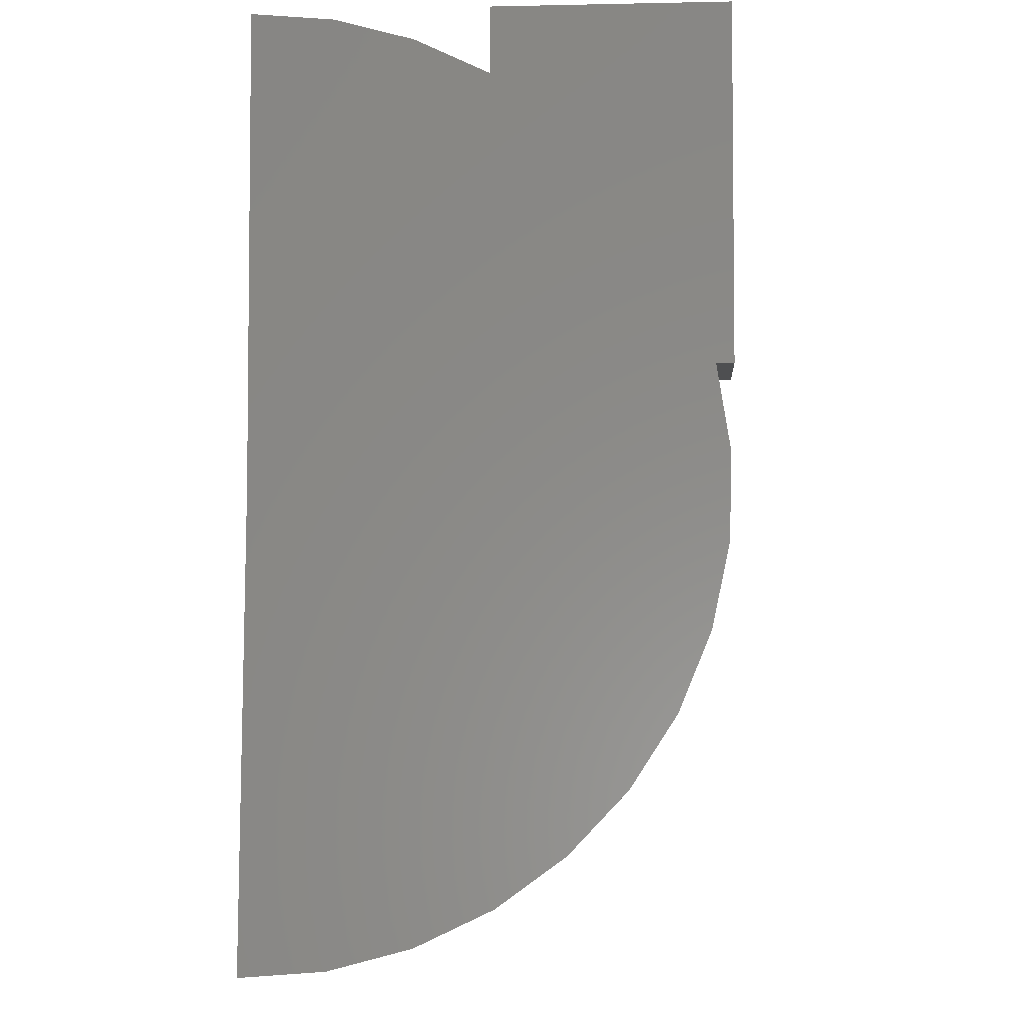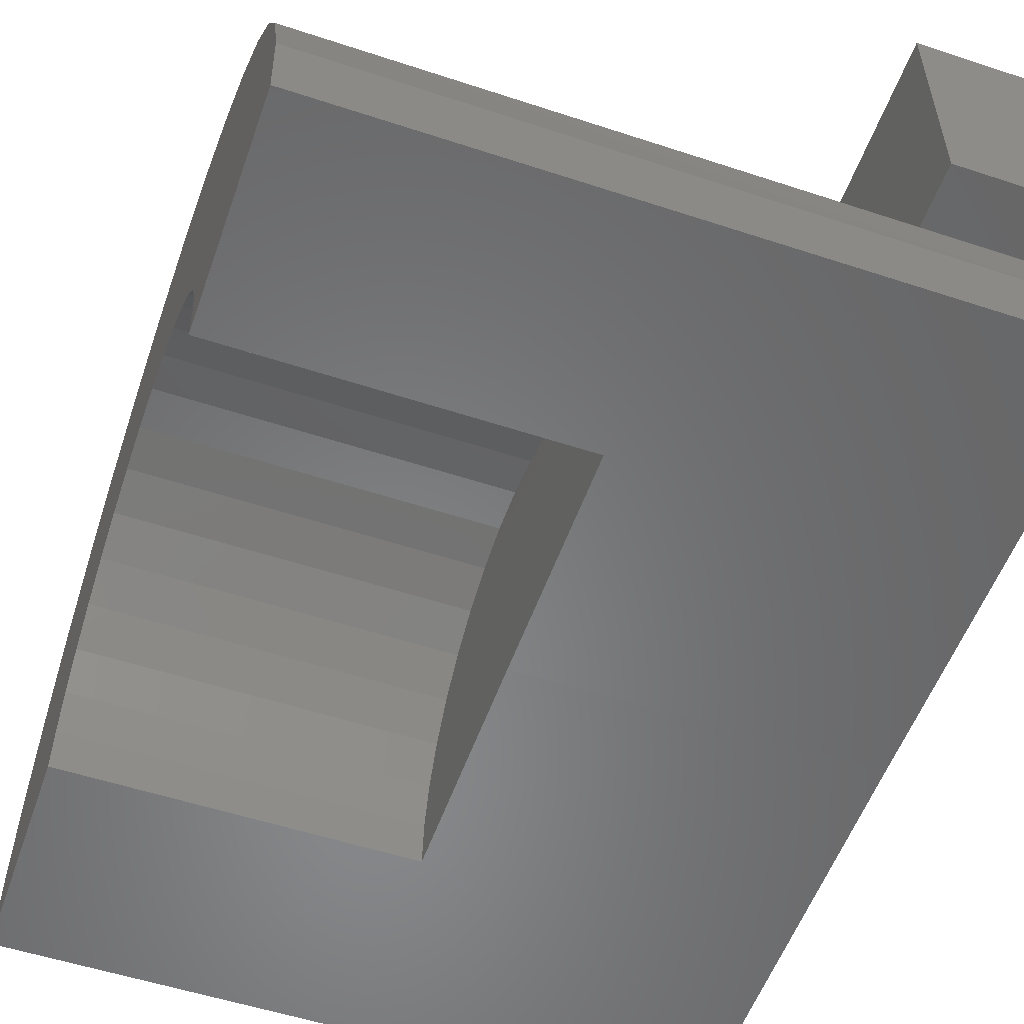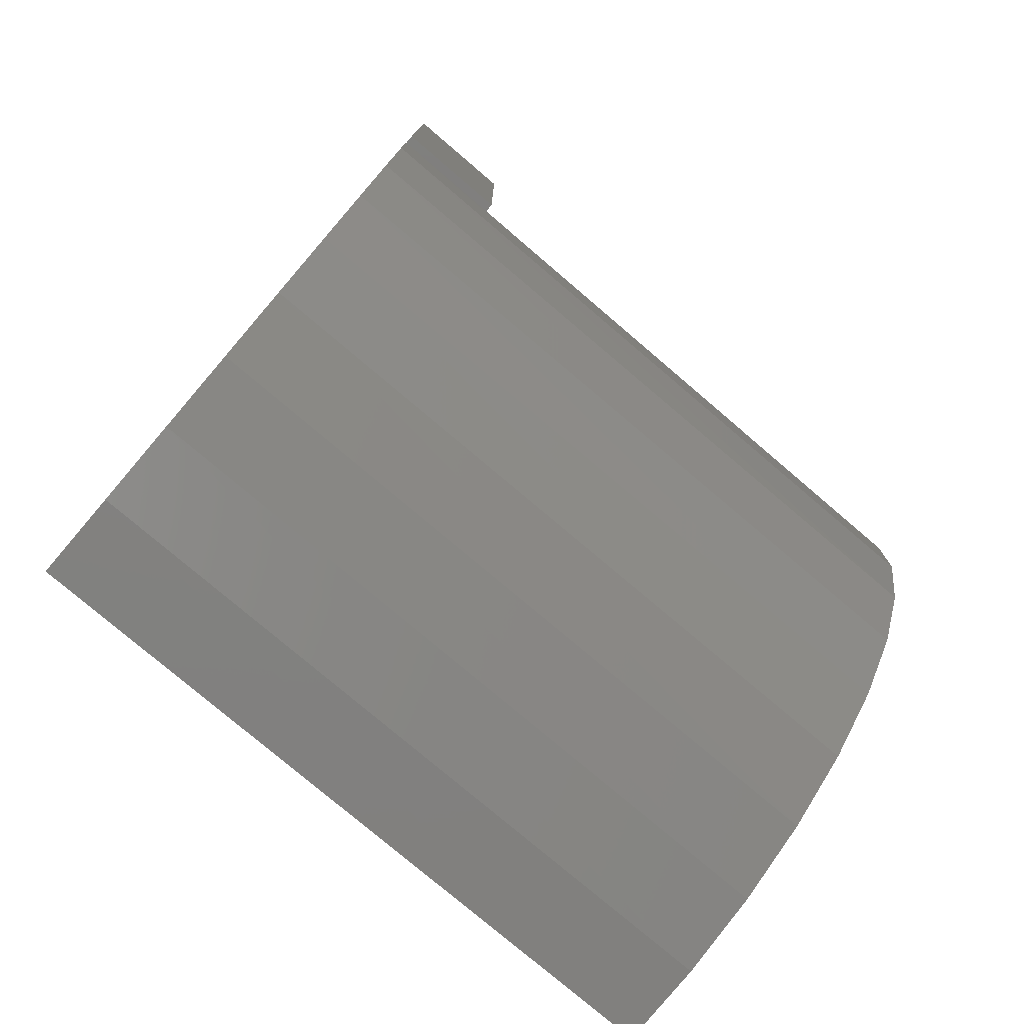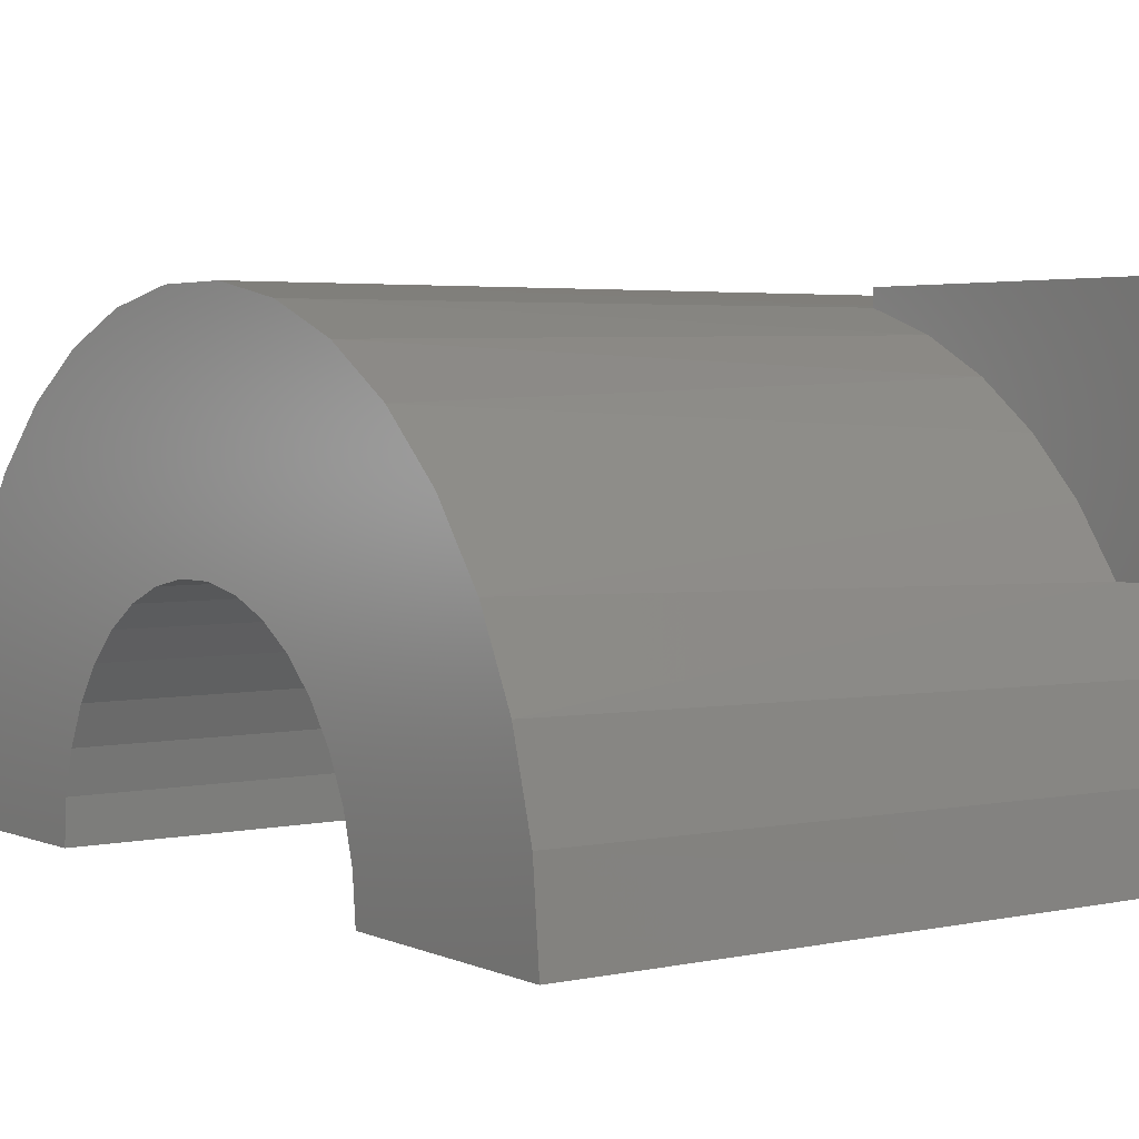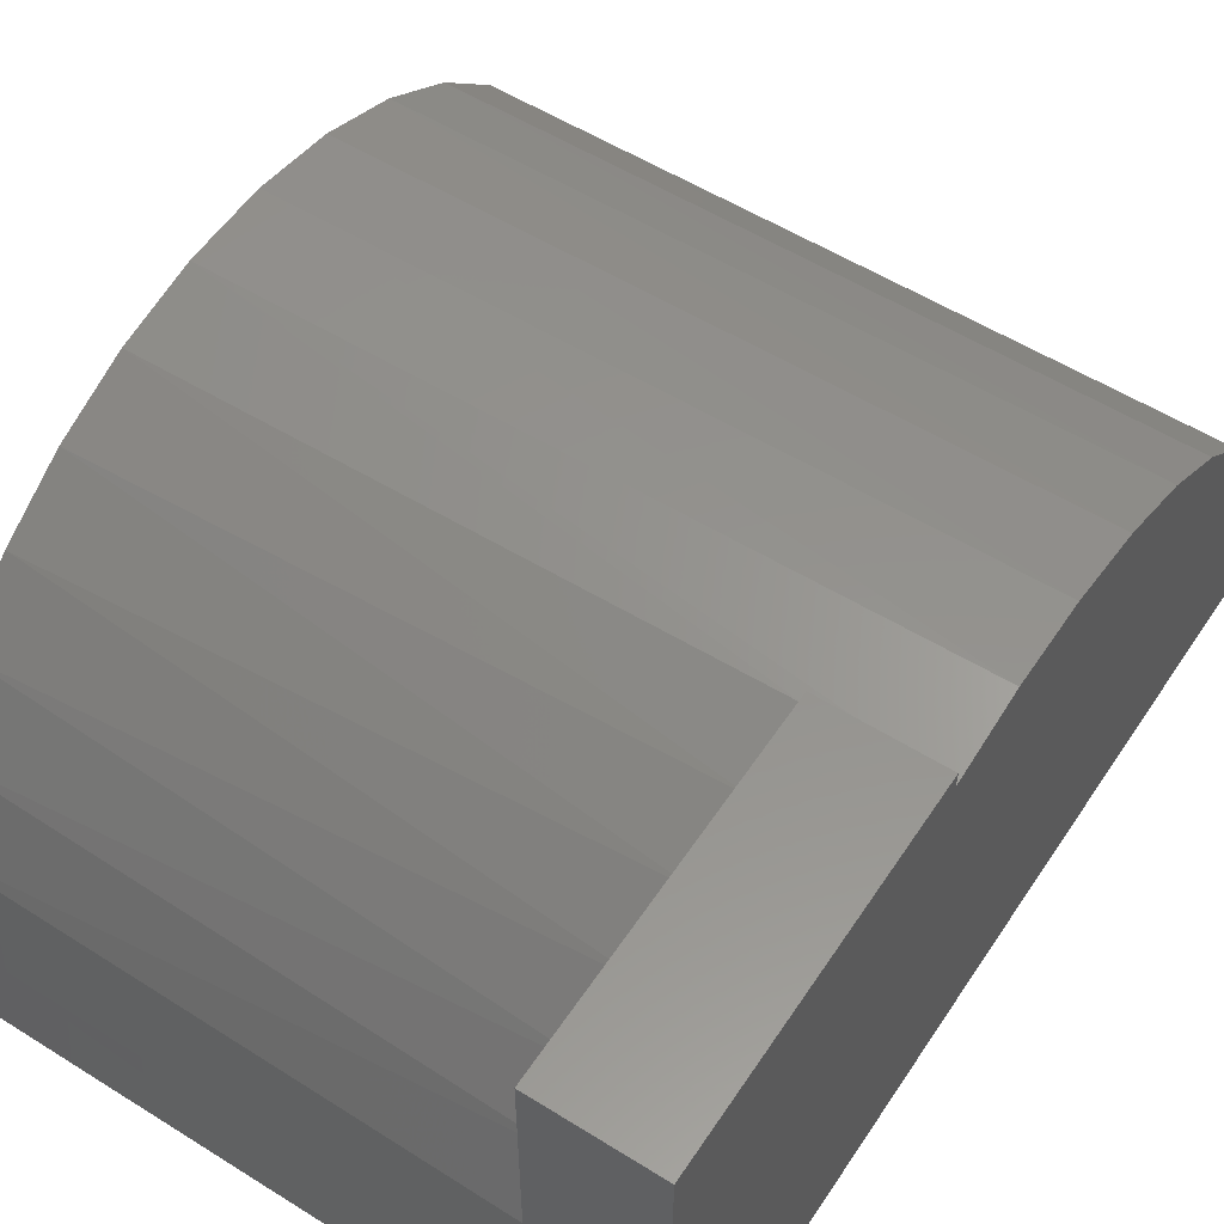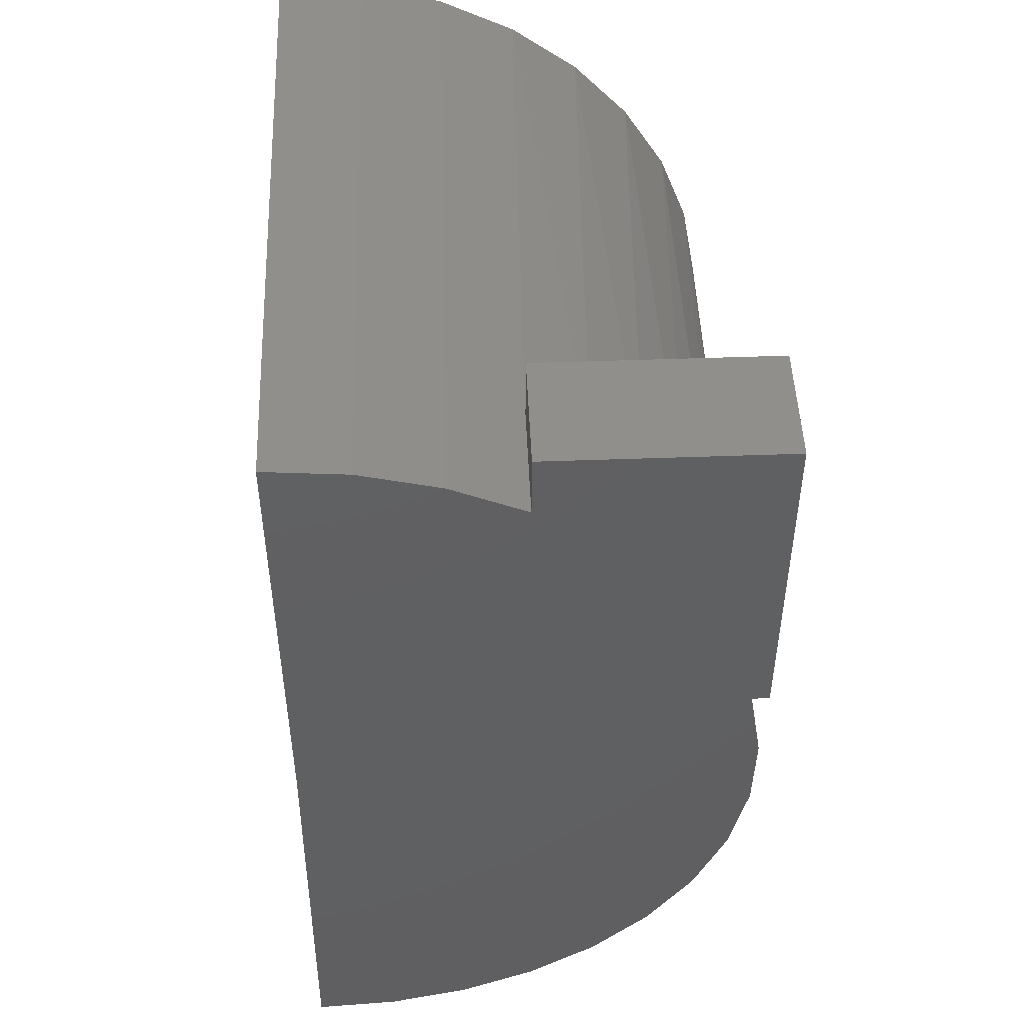
<metadata>
{"format":"stl","ext":"stl","renderer":"f3d","projection":"perspective","resolution":1024,"background":"white","views":[{"elev":-4.1,"azim":-86.0,"up":"+Y"},{"elev":-54.2,"azim":160.7,"up":"+Z"},{"elev":-77.6,"azim":-40.5,"up":"+Y"},{"elev":3.6,"azim":144.8,"up":"+Z"},{"elev":56.0,"azim":-146.8,"up":"+Z"},{"elev":48.9,"azim":-92.3,"up":"+Y"}]}
</metadata>
<code>
# stl→obj: 83 verts, 162 faces
v 0 -0.1456 0.4756
v 0 -0.05627 0.4942
v 0 0.125 0.4814
v 0 0.03495 0.4961
v 0 0.5 0.25
v 0 0.43 0.25
v 0 -0.4269 0.2552
v 0 -0.3731 0.3289
v 0 -0.3067 0.3915
v 0 -0.23 0.441
v 0 0.125 0.5
v 0 0.5 0.5
v 0 -0.4901 0.08483
v 0 -0.4663 0.1729
v 0 0.467 0.1711
v 0 0.4897 0.08687
v 0 0.4974 0
v 0 0 0
v 0 -0.4973 -0.006127
v 0.1263 0.125 0.5
v 0.1263 0.5 0.5
v 0.1263 0.5 0.25
v 0.1263 0.125 0.4814
v 0.1263 0.3853 0.3145
v 0.1263 0.43 0.25
v 0.1263 0.331 0.3713
v 0.1263 0.1992 0.4557
v 0.1263 0.2684 0.4187
v 0.75 0.1337 0.4791
v 0.75 0.2198 0.4462
v 0.75 0.2983 0.398
v 0.75 0.3666 0.3361
v 0.75 0.4223 0.2627
v 0.75 0.4635 0.1803
v 0.75 0.04302 0.4955
v 0.75 -0.04912 0.4949
v 0.75 -0.4973 -0.006127
v 0.75 -0.4899 0.08572
v 0.75 -0.4657 0.1746
v 0.75 -0.4255 0.2575
v 0.75 -0.3707 0.3316
v 0.75 -0.3032 0.3943
v 0.75 -0.2252 0.4434
v 0.75 -0.1396 0.4774
v 0.75 0.4888 0.09175
v 0.75 0.4974 0
v 0.3789 0 0
v 0.3789 -0.2526 -0.003112
v 0.75 -0.2526 -0.003112
v 0.3789 0.2526 0
v 0.75 0.2526 0
v 0.75 -0.154 0.2003
v 0.75 -0.1144 0.2252
v 0.75 -0.1883 0.1684
v 0.75 -0.2489 0.04354
v 0.75 0.02185 0.2517
v 0.75 0.0679 0.2433
v 0.75 0.1515 0.2022
v 0.75 0.1862 0.1707
v 0.75 -0.0709 0.2425
v 0.75 -0.02495 0.2514
v 0.75 -0.2366 0.08869
v 0.75 -0.2161 0.1308
v 0.75 0.1116 0.2266
v 0.75 0.2145 0.1335
v 0.75 0.2354 0.0916
v 0.75 0.2483 0.0466
v 0.3789 -0.02495 0.2514
v 0.3789 -0.0709 0.2425
v 0.3789 -0.1144 0.2252
v 0.3789 -0.154 0.2003
v 0.3789 -0.1883 0.1684
v 0.3789 -0.2161 0.1308
v 0.3789 -0.2366 0.08869
v 0.3789 -0.2489 0.04354
v 0.3789 0.02185 0.2517
v 0.3789 0.0679 0.2433
v 0.3789 0.1116 0.2266
v 0.3789 0.1515 0.2022
v 0.3789 0.1862 0.1707
v 0.3789 0.2145 0.1335
v 0.3789 0.2354 0.0916
v 0.3789 0.2483 0.0466
f 1 2 3
f 2 4 3
f 5 6 7
f 5 7 8
f 5 8 9
f 5 9 10
f 5 10 1
f 5 1 3
f 5 3 11
f 5 11 12
f 13 14 15
f 13 15 16
f 13 16 17
f 13 17 18
f 13 18 19
f 15 14 6
f 6 14 7
f 11 20 12
f 12 20 21
f 22 5 21
f 21 5 12
f 3 23 11
f 11 23 20
f 22 24 25
f 22 26 24
f 23 27 20
f 21 20 27
f 21 27 28
f 21 28 26
f 21 26 22
f 6 5 25
f 25 5 22
f 23 29 27
f 29 30 27
f 28 27 30
f 30 31 28
f 26 28 31
f 31 32 26
f 26 32 24
f 24 32 33
f 25 24 33
f 25 33 34
f 25 34 15
f 25 15 6
f 35 29 23
f 35 23 3
f 35 3 4
f 35 4 36
f 19 37 13
f 13 37 38
f 13 38 14
f 14 38 39
f 14 39 7
f 7 39 40
f 7 40 8
f 8 40 41
f 8 41 9
f 9 41 42
f 9 42 10
f 10 42 43
f 10 43 1
f 1 43 44
f 1 44 2
f 2 44 36
f 2 36 4
f 15 34 16
f 16 34 45
f 16 45 17
f 17 45 46
f 18 47 19
f 19 47 48
f 19 48 37
f 37 48 49
f 18 17 47
f 47 17 50
f 17 46 50
f 50 46 51
f 29 35 36
f 52 53 39
f 52 39 54
f 49 55 37
f 33 56 57
f 58 59 34
f 40 39 53
f 40 53 60
f 40 60 61
f 40 61 56
f 40 56 33
f 40 33 32
f 40 32 41
f 38 37 55
f 38 55 62
f 38 62 63
f 38 63 54
f 38 54 39
f 41 32 42
f 42 32 31
f 42 31 43
f 43 31 30
f 43 30 44
f 44 30 29
f 44 29 36
f 58 34 64
f 64 34 33
f 64 33 57
f 34 59 45
f 45 59 65
f 45 65 66
f 45 66 46
f 46 66 67
f 46 67 51
f 68 60 69
f 69 60 53
f 69 53 70
f 70 53 52
f 70 52 71
f 71 52 54
f 71 54 72
f 72 54 63
f 72 63 73
f 73 63 62
f 73 62 74
f 74 62 55
f 74 55 75
f 75 55 49
f 75 49 48
f 60 68 61
f 61 68 76
f 61 76 56
f 56 76 77
f 56 77 57
f 57 77 78
f 57 78 64
f 64 78 79
f 64 79 58
f 58 79 80
f 58 80 59
f 59 80 81
f 59 81 65
f 65 81 82
f 65 82 66
f 66 82 83
f 66 83 67
f 67 83 50
f 67 50 51
f 76 68 69
f 75 48 47
f 75 47 50
f 75 50 83
f 75 83 82
f 75 82 74
f 74 82 73
f 73 82 81
f 73 81 72
f 72 81 80
f 72 80 71
f 71 80 79
f 71 79 70
f 70 79 78
f 70 78 69
f 69 78 77
f 69 77 76

</code>
